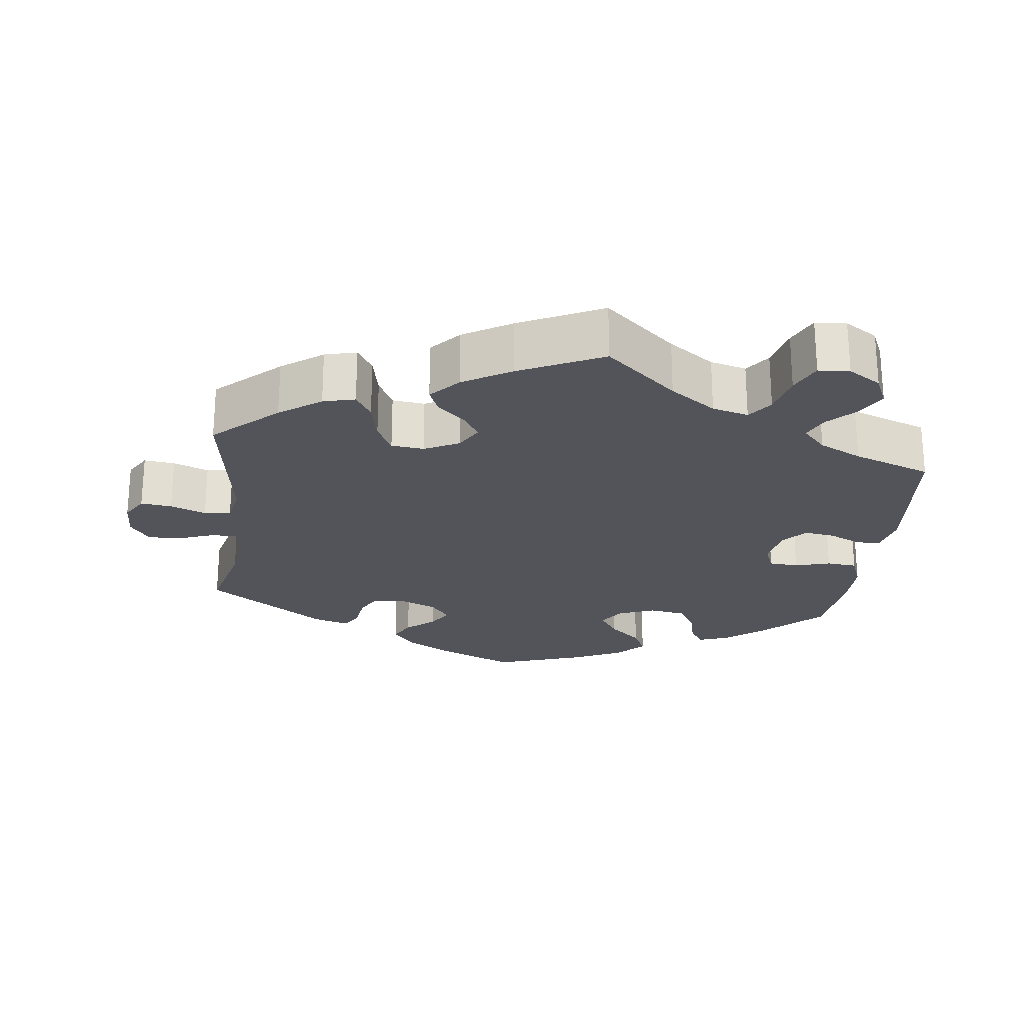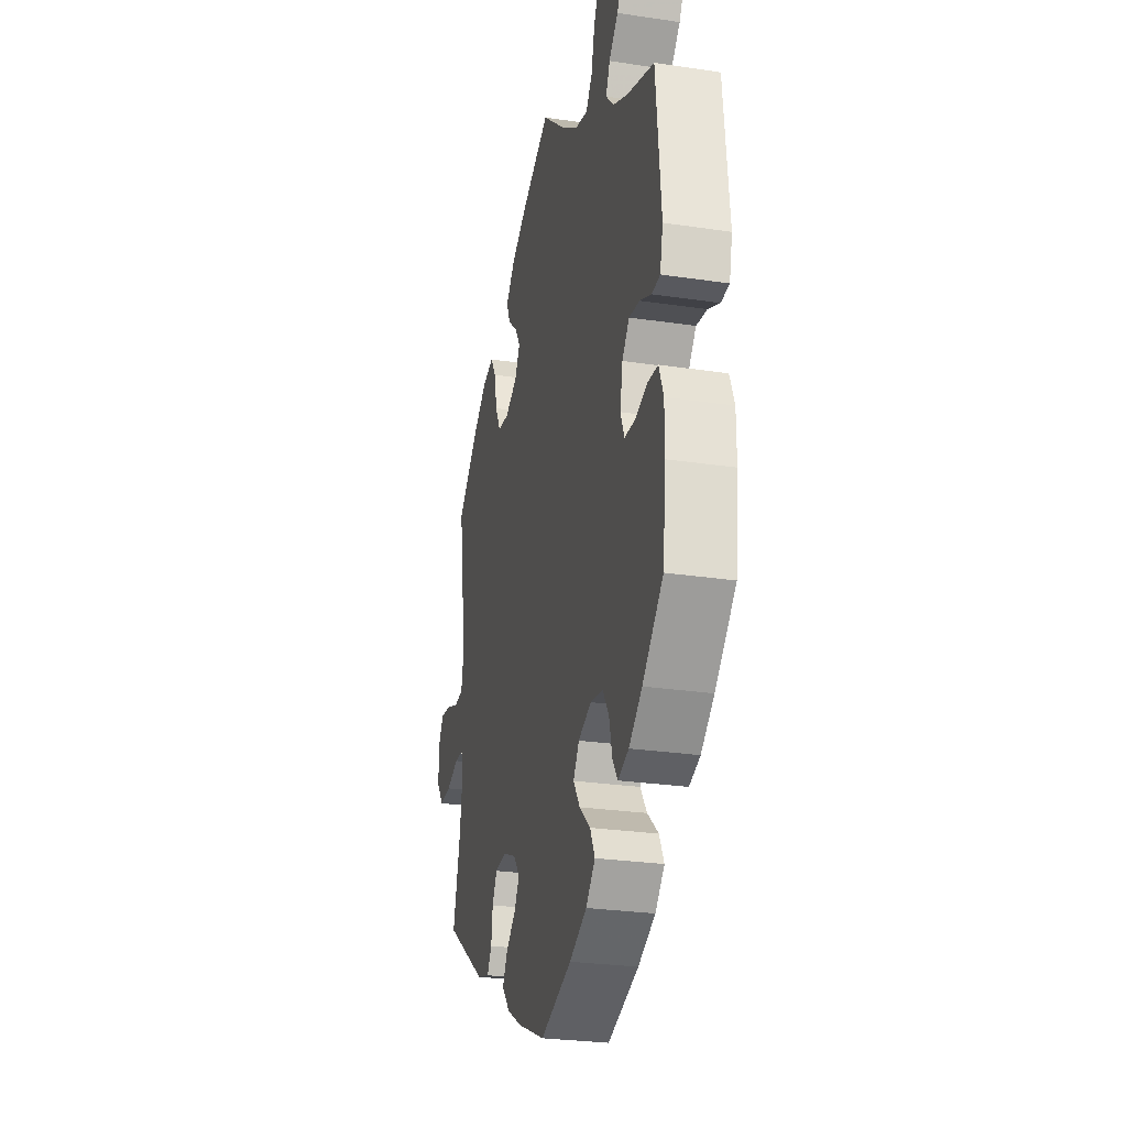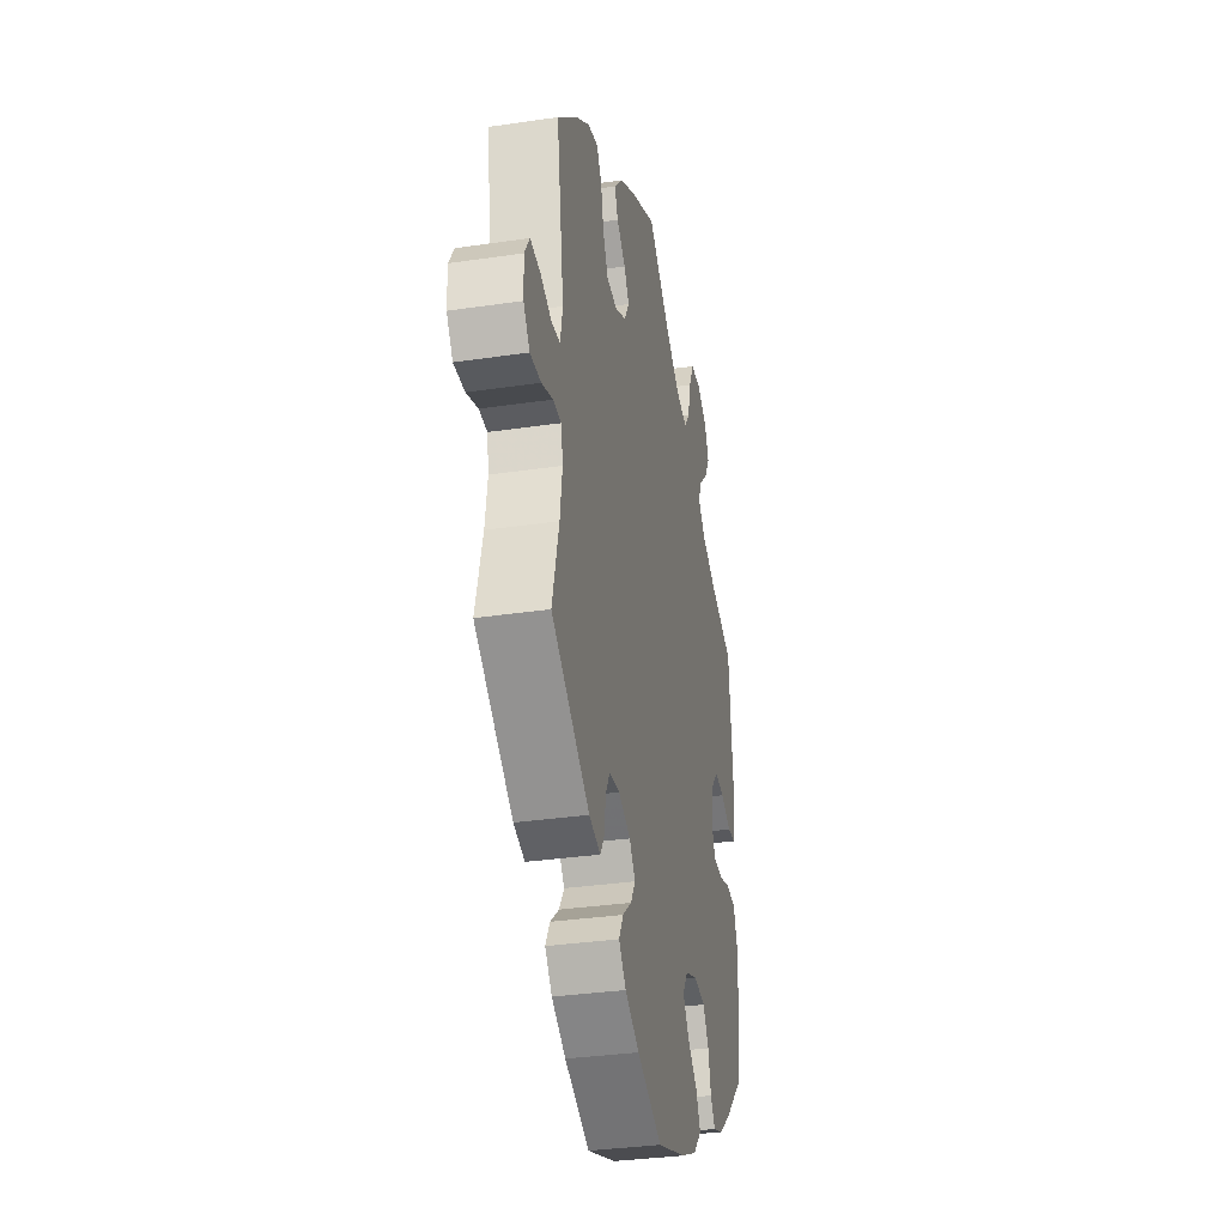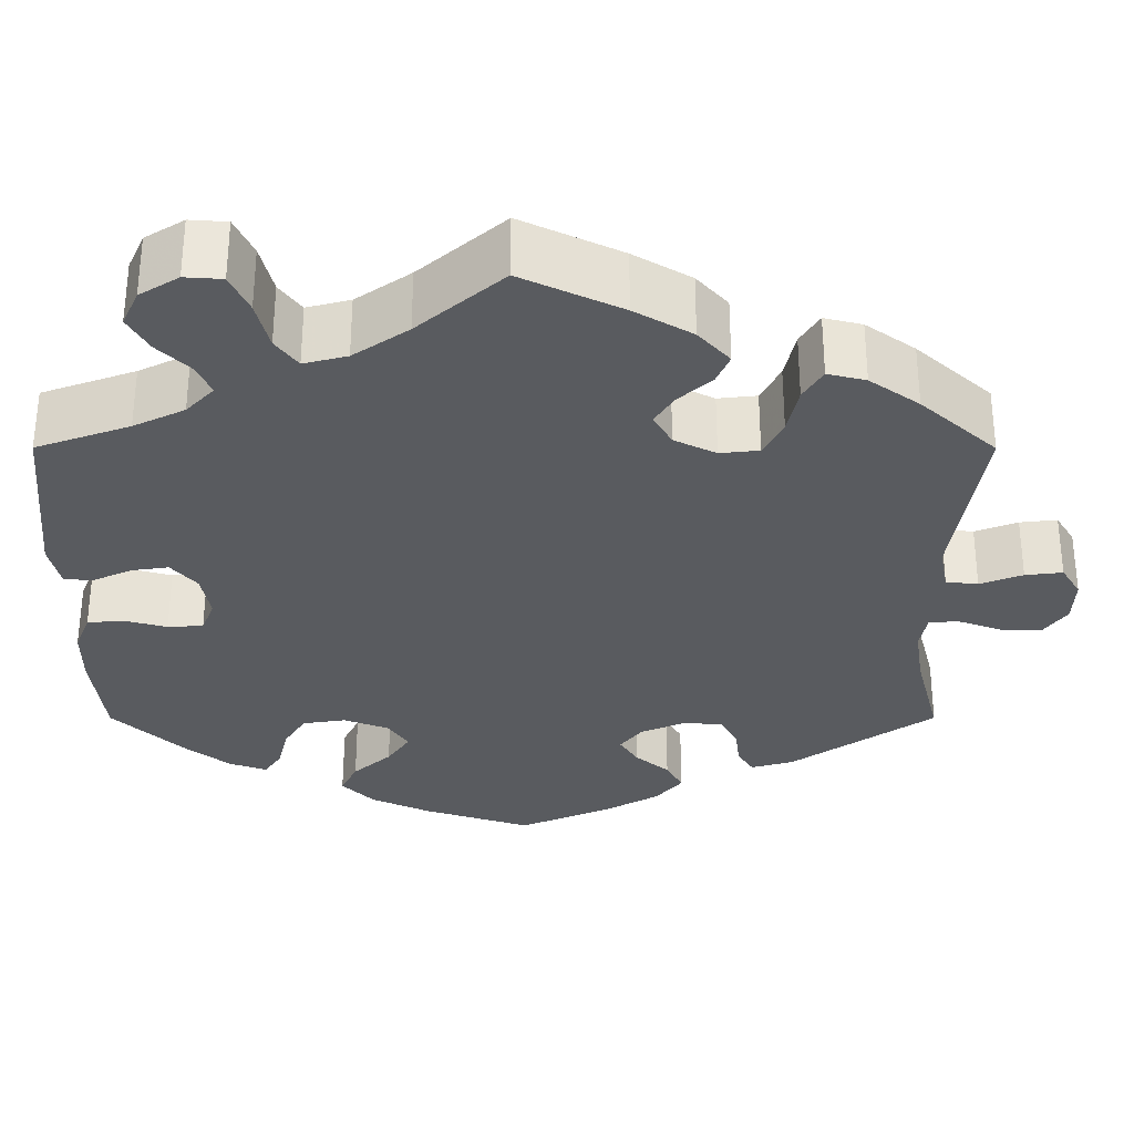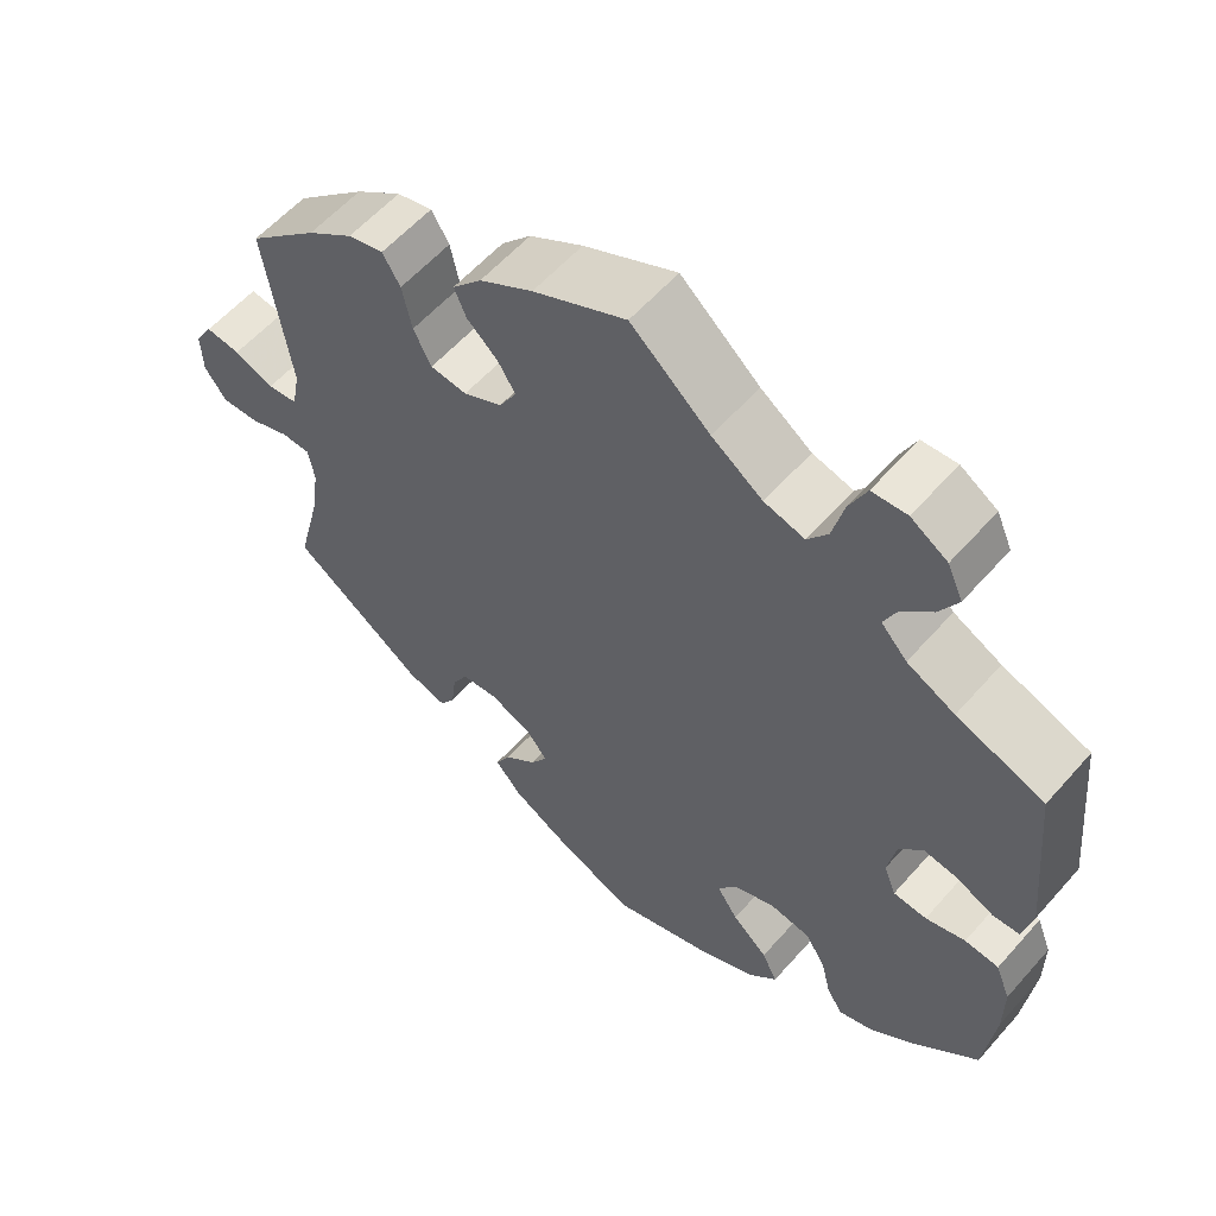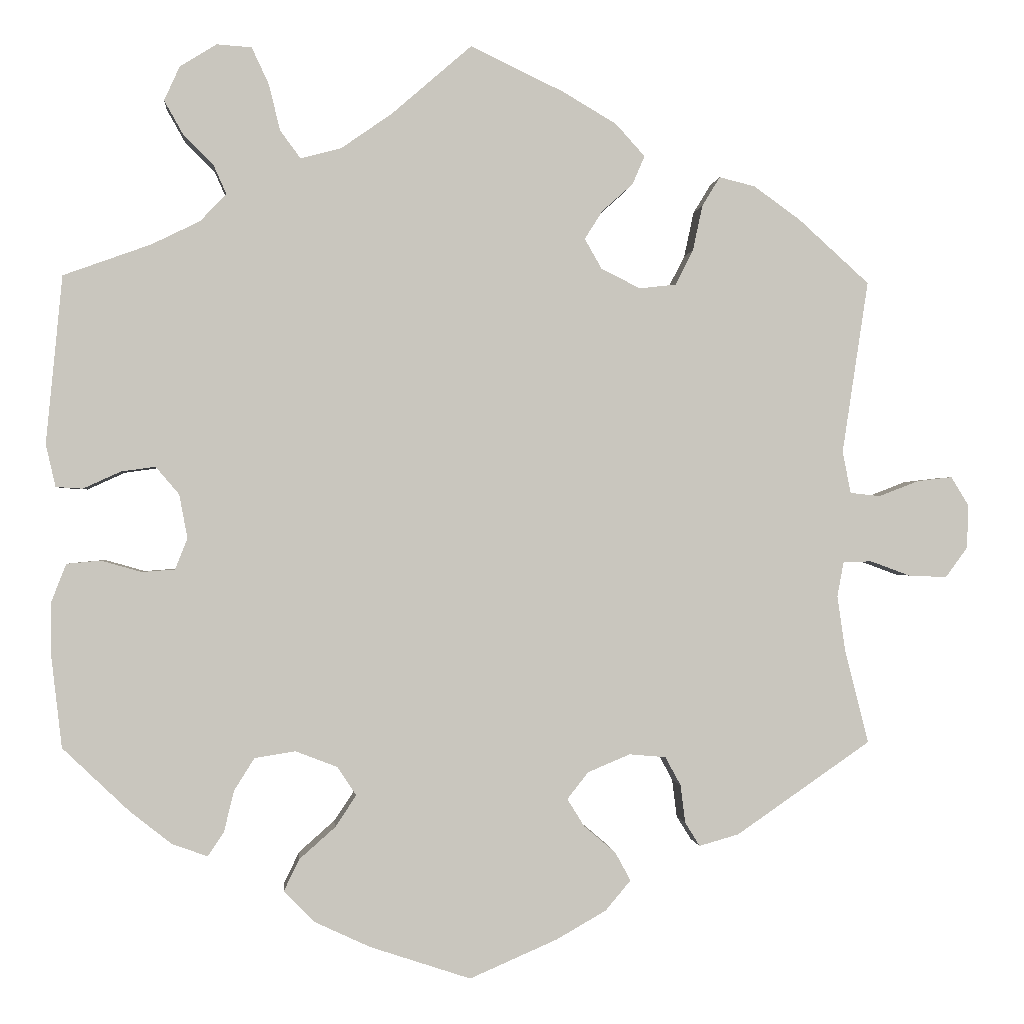
<metadata>
{"format":"obj","ext":"obj","renderer":"f3d","projection":"perspective","resolution":1024,"background":"white","views":[{"elev":-23.8,"azim":-6.9,"up":"+Y"},{"elev":-27.0,"azim":76.9,"up":"+Z"},{"elev":-33.4,"azim":-78.6,"up":"+Z"},{"elev":57.9,"azim":-180.0,"up":"+Z"},{"elev":58.0,"azim":40.9,"up":"+Z"},{"elev":-0.4,"azim":175.0,"up":"+Z"}]}
</metadata>
<code>
v 0.418 0.07 -0.367
v 0.366 0.07 -0.408
v 0.323 0.07 -0.423
v 0.303 0.07 -0.393
v 0.291 0.07 -0.343
v 0.266 0.07 -0.303
v 0.216 0.07 -0.295
v 0.164 0.07 -0.315
v 0.141 0.07 -0.35
v 0.167 0.07 -0.389
v 0.211 0.07 -0.428
v 0.23 0.07 -0.467
v 0.193 0.07 -0.505
v 0.124 0.07 -0.537
v 0 0.07 -0.578
v -0.108 0.07 -0.531
v -0.169 0.07 -0.496
v -0.2 0.07 -0.459
v -0.181 0.07 -0.424
v -0.142 0.07 -0.391
v -0.121 0.07 -0.357
v -0.147 0.07 -0.324
v -0.199 0.07 -0.302
v -0.244 0.07 -0.306
v -0.263 0.07 -0.341
v -0.269 0.07 -0.388
v -0.287 0.07 -0.417
v -0.336 0.07 -0.403
v -0.501 0.07 -0.289
v -0.472 0.07 -0.175
v -0.462 0.07 -0.106
v -0.47 0.07 -0.063
v -0.505 0.07 -0.062
v -0.554 0.07 -0.08
v -0.601 0.07 -0.082
v -0.628 0.07 -0.045
v -0.63 0.07 0.008
v -0.608 0.07 0.044
v -0.565 0.07 0.039
v -0.516 0.07 0.02
v -0.479 0.07 0.024
v -0.469 0.07 0.076
v -0.501 0.07 0.288
v -0.414 0.07 0.367
v -0.357 0.07 0.408
v -0.313 0.07 0.419
v -0.291 0.07 0.383
v -0.279 0.07 0.327
v -0.257 0.07 0.284
v -0.212 0.07 0.279
v -0.164 0.07 0.303
v -0.143 0.07 0.34
v -0.165 0.07 0.375
v -0.203 0.07 0.409
v -0.218 0.07 0.444
v -0.182 0.07 0.484
v -0.116 0.07 0.523
v -0.001 0.07 0.578
v 0.097 0.07 0.493
v 0.16 0.07 0.449
v 0.21 0.07 0.436
v 0.235 0.07 0.47
v 0.249 0.07 0.527
v 0.27 0.07 0.572
v 0.313 0.07 0.575
v 0.358 0.07 0.547
v 0.377 0.07 0.505
v 0.354 0.07 0.464
v 0.317 0.07 0.427
v 0.301 0.07 0.391
v 0.333 0.07 0.357
v 0.392 0.07 0.328
v 0.5 0.07 0.289
v 0.52 0.07 0.082
v 0.508 0.07 0.03
v 0.475 0.07 0.028
v 0.429 0.07 0.049
v 0.387 0.07 0.055
v 0.358 0.07 0.021
v 0.348 0.07 -0.033
v 0.363 0.07 -0.071
v 0.404 0.07 -0.074
v 0.453 0.07 -0.06
v 0.495 0.07 -0.064
v 0.513 0.07 -0.11
v 0.513 0.07 -0.177
v 0.5 0.07 -0.289
v 0.418 0 -0.367
v 0.366 0 -0.408
v 0.323 0 -0.423
v 0.303 0 -0.393
v 0.291 0 -0.343
v 0.266 0 -0.303
v 0.216 0 -0.295
v 0.164 0 -0.315
v 0.141 0 -0.35
v 0.167 0 -0.389
v 0.211 0 -0.428
v 0.23 0 -0.467
v 0.193 0 -0.505
v 0.124 0 -0.537
v 0 0 -0.578
v -0.108 0 -0.531
v -0.169 0 -0.496
v -0.2 0 -0.459
v -0.181 0 -0.424
v -0.142 0 -0.391
v -0.121 0 -0.357
v -0.147 0 -0.324
v -0.199 0 -0.302
v -0.244 0 -0.306
v -0.263 0 -0.341
v -0.269 0 -0.388
v -0.287 0 -0.417
v -0.336 0 -0.403
v -0.501 0 -0.289
v -0.472 0 -0.175
v -0.462 0 -0.106
v -0.47 0 -0.063
v -0.505 0 -0.062
v -0.554 0 -0.08
v -0.601 0 -0.082
v -0.628 0 -0.045
v -0.63 0 0.008
v -0.608 0 0.044
v -0.565 0 0.039
v -0.516 0 0.02
v -0.479 0 0.024
v -0.469 0 0.076
v -0.501 0 0.288
v -0.414 0 0.367
v -0.357 0 0.408
v -0.313 0 0.419
v -0.291 0 0.383
v -0.279 0 0.327
v -0.257 0 0.284
v -0.212 0 0.279
v -0.164 0 0.303
v -0.143 0 0.34
v -0.165 0 0.375
v -0.203 0 0.409
v -0.218 0 0.444
v -0.182 0 0.484
v -0.116 0 0.523
v -0.001 0 0.578
v 0.097 0 0.493
v 0.16 0 0.449
v 0.21 0 0.436
v 0.235 0 0.47
v 0.249 0 0.527
v 0.27 0 0.572
v 0.313 0 0.575
v 0.358 0 0.547
v 0.377 0 0.505
v 0.354 0 0.464
v 0.317 0 0.427
v 0.301 0 0.391
v 0.333 0 0.357
v 0.392 0 0.328
v 0.5 0 0.289
v 0.52 0 0.082
v 0.508 0 0.03
v 0.475 0 0.028
v 0.429 0 0.049
v 0.387 0 0.055
v 0.358 0 0.021
v 0.348 0 -0.033
v 0.363 0 -0.071
v 0.404 0 -0.074
v 0.453 0 -0.06
v 0.495 0 -0.064
v 0.513 0 -0.11
v 0.513 0 -0.177
v 0.5 0 -0.289
f 82 83 84 85
f 81 82 85 86
f 74 75 76 77
f 72 73 74 77
f 71 72 77 78
f 70 71 78 79
f 66 67 68 69
f 66 69 70
f 65 66 70
f 62 63 64 65
f 61 62 65 70
f 60 61 70 79
f 56 57 58 59
f 53 54 55 56
f 52 53 56 59
f 51 52 59 60
f 45 46 47 48
f 45 48 49
f 42 43 44 45
f 41 42 45 49
f 37 38 39 40
f 35 36 37 40
f 33 34 35 40
f 32 33 40 41
f 31 32 41 49
f 27 28 29 30
f 25 26 27 30
f 24 25 30 31
f 23 24 31 49
f 17 18 19 20
f 17 20 21
f 16 17 21
f 15 16 21
f 14 15 21
f 13 14 21 22
f 10 11 12 13
f 9 10 13 22
f 2 3 4 5
f 2 5 6
f 1 2 6
f 81 86 87 1
f 51 60 79 80
f 50 51 80 81
f 8 9 22 23
f 7 8 23 49
f 6 7 49 50
f 1 6 50 81
f 172 171 170 169
f 173 172 169 168
f 164 163 162 161
f 164 161 160 159
f 165 164 159 158
f 166 165 158 157
f 156 155 154 153
f 157 156 153
f 157 153 152
f 152 151 150 149
f 157 152 149 148
f 166 157 148 147
f 146 145 144 143
f 143 142 141 140
f 146 143 140 139
f 147 146 139 138
f 135 134 133 132
f 136 135 132
f 132 131 130 129
f 136 132 129 128
f 127 126 125 124
f 127 124 123 122
f 127 122 121 120
f 128 127 120 119
f 136 128 119 118
f 117 116 115 114
f 117 114 113 112
f 118 117 112 111
f 136 118 111 110
f 107 106 105 104
f 108 107 104
f 108 104 103
f 108 103 102
f 108 102 101
f 109 108 101 100
f 100 99 98 97
f 109 100 97 96
f 92 91 90 89
f 93 92 89
f 93 89 88
f 88 174 173 168
f 167 166 147 138
f 168 167 138 137
f 110 109 96 95
f 136 110 95 94
f 137 136 94 93
f 168 137 93 88
f 1 88 89 2
f 2 89 90 3
f 3 90 91 4
f 4 91 92 5
f 5 92 93 6
f 6 93 94 7
f 7 94 95 8
f 8 95 96 9
f 9 96 97 10
f 10 97 98 11
f 11 98 99 12
f 12 99 100 13
f 13 100 101 14
f 14 101 102 15
f 15 102 103 16
f 16 103 104 17
f 17 104 105 18
f 18 105 106 19
f 19 106 107 20
f 20 107 108 21
f 21 108 109 22
f 22 109 110 23
f 23 110 111 24
f 24 111 112 25
f 25 112 113 26
f 26 113 114 27
f 27 114 115 28
f 28 115 116 29
f 29 116 117 30
f 30 117 118 31
f 31 118 119 32
f 32 119 120 33
f 33 120 121 34
f 34 121 122 35
f 35 122 123 36
f 36 123 124 37
f 37 124 125 38
f 38 125 126 39
f 39 126 127 40
f 40 127 128 41
f 41 128 129 42
f 42 129 130 43
f 43 130 131 44
f 44 131 132 45
f 45 132 133 46
f 46 133 134 47
f 47 134 135 48
f 48 135 136 49
f 49 136 137 50
f 50 137 138 51
f 51 138 139 52
f 52 139 140 53
f 53 140 141 54
f 54 141 142 55
f 55 142 143 56
f 56 143 144 57
f 57 144 145 58
f 58 145 146 59
f 59 146 147 60
f 60 147 148 61
f 61 148 149 62
f 62 149 150 63
f 63 150 151 64
f 64 151 152 65
f 65 152 153 66
f 66 153 154 67
f 67 154 155 68
f 68 155 156 69
f 69 156 157 70
f 70 157 158 71
f 71 158 159 72
f 72 159 160 73
f 73 160 161 74
f 74 161 162 75
f 75 162 163 76
f 76 163 164 77
f 77 164 165 78
f 78 165 166 79
f 79 166 167 80
f 80 167 168 81
f 81 168 169 82
f 82 169 170 83
f 83 170 171 84
f 84 171 172 85
f 85 172 173 86
f 86 173 174 87
f 87 174 88 1

</code>
